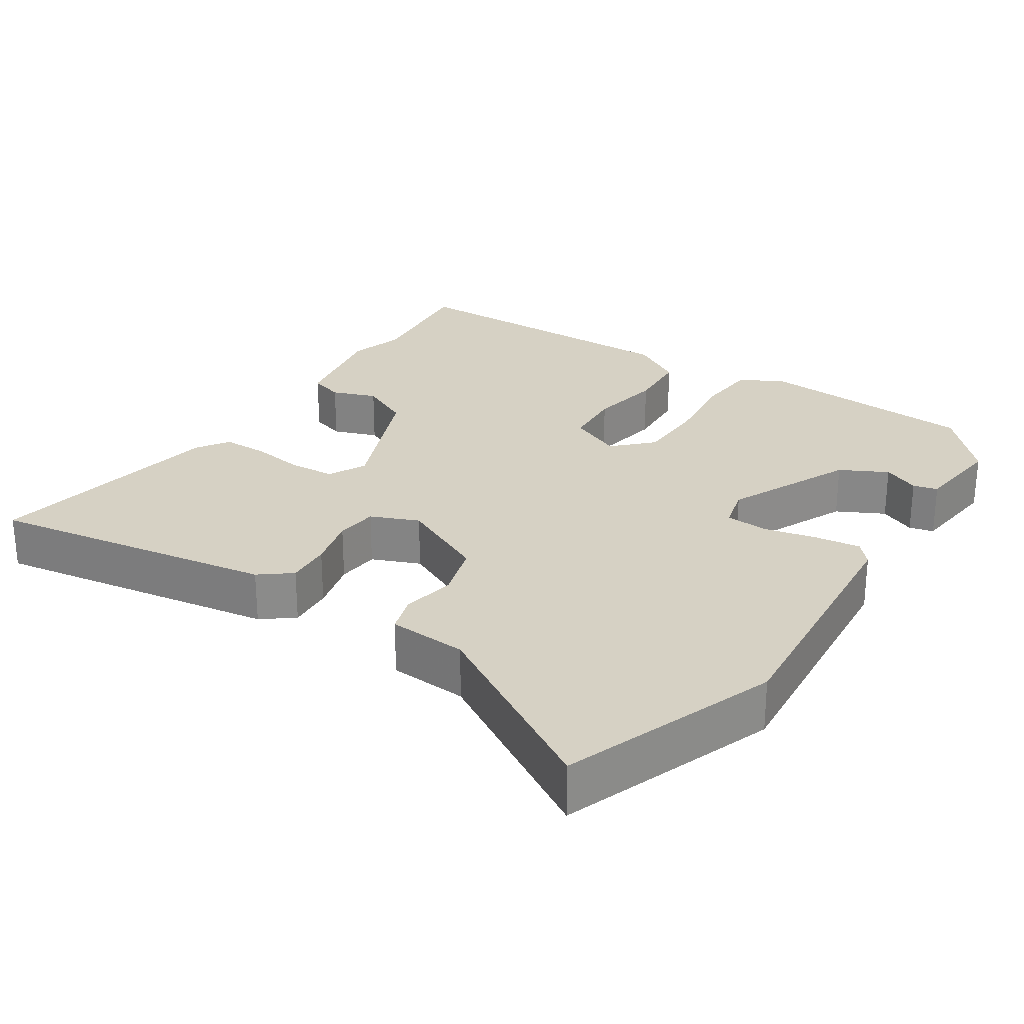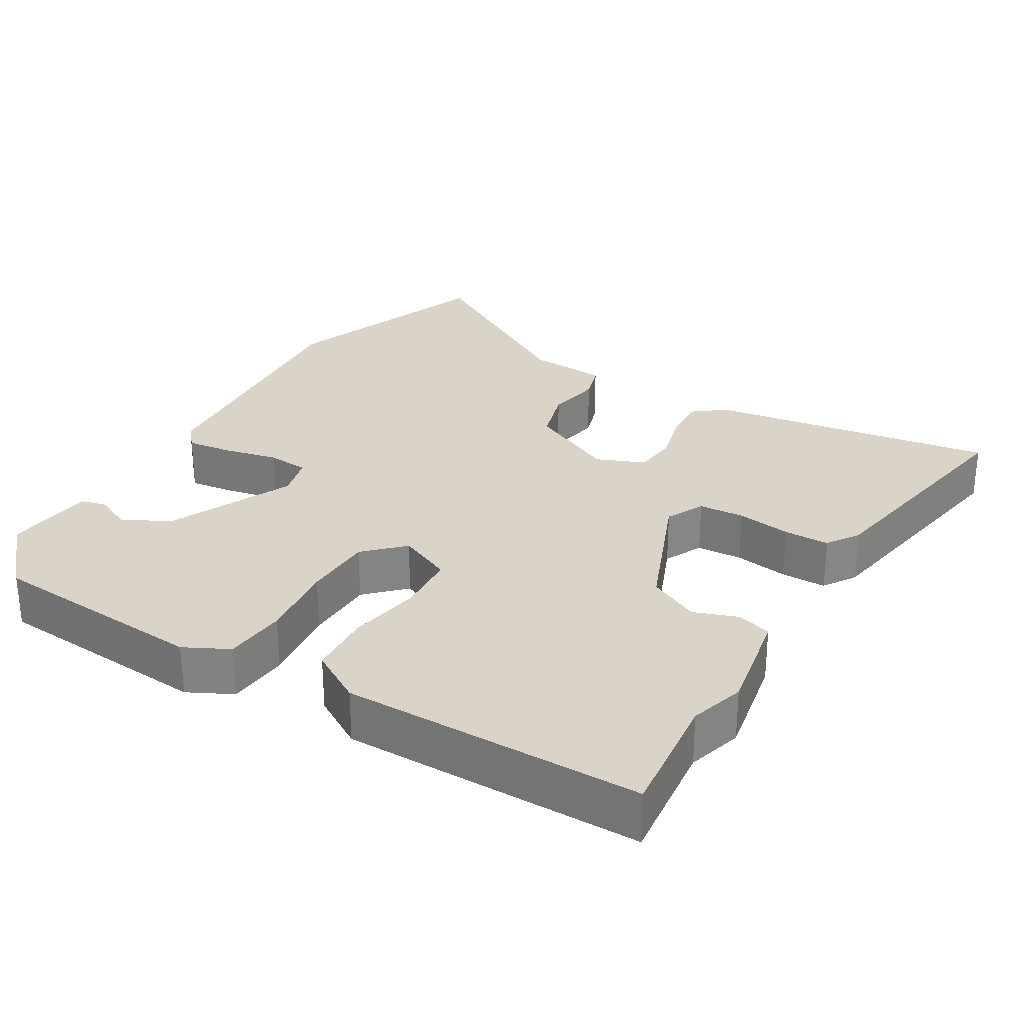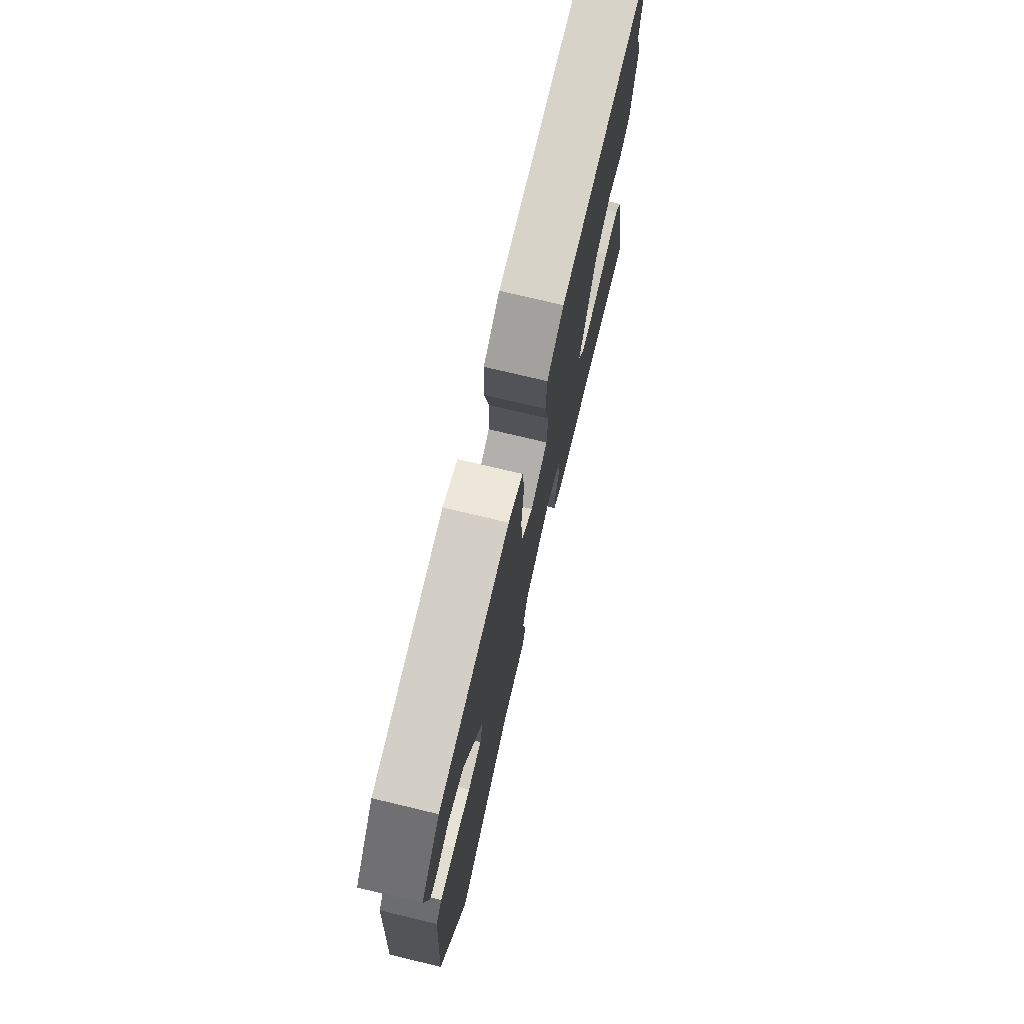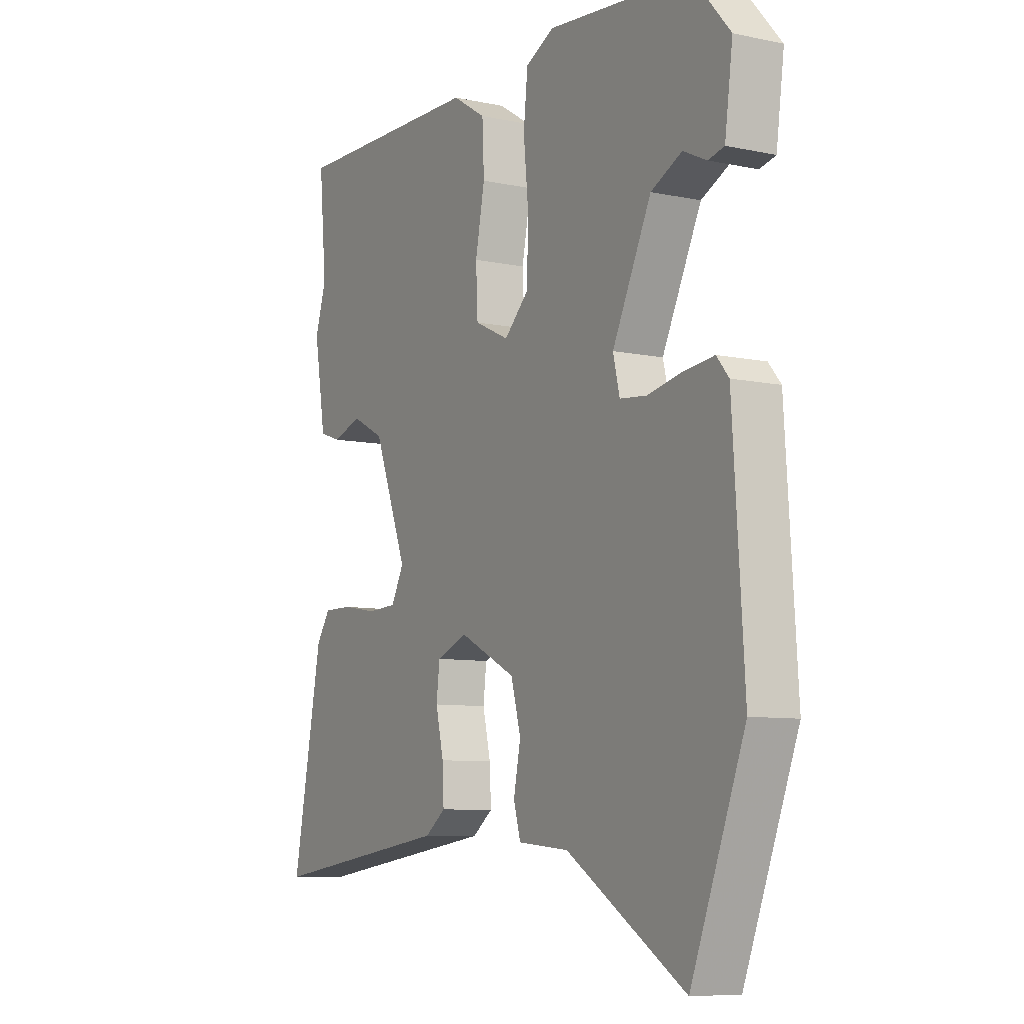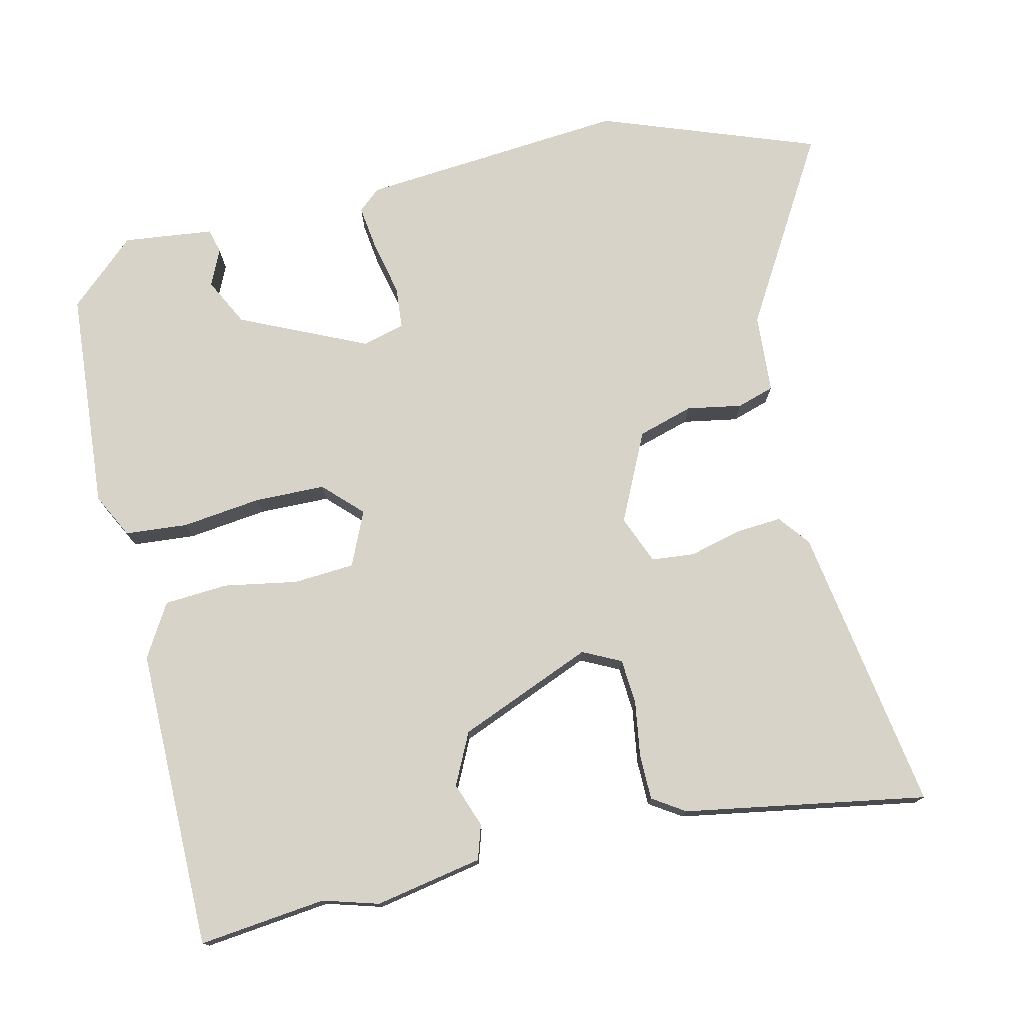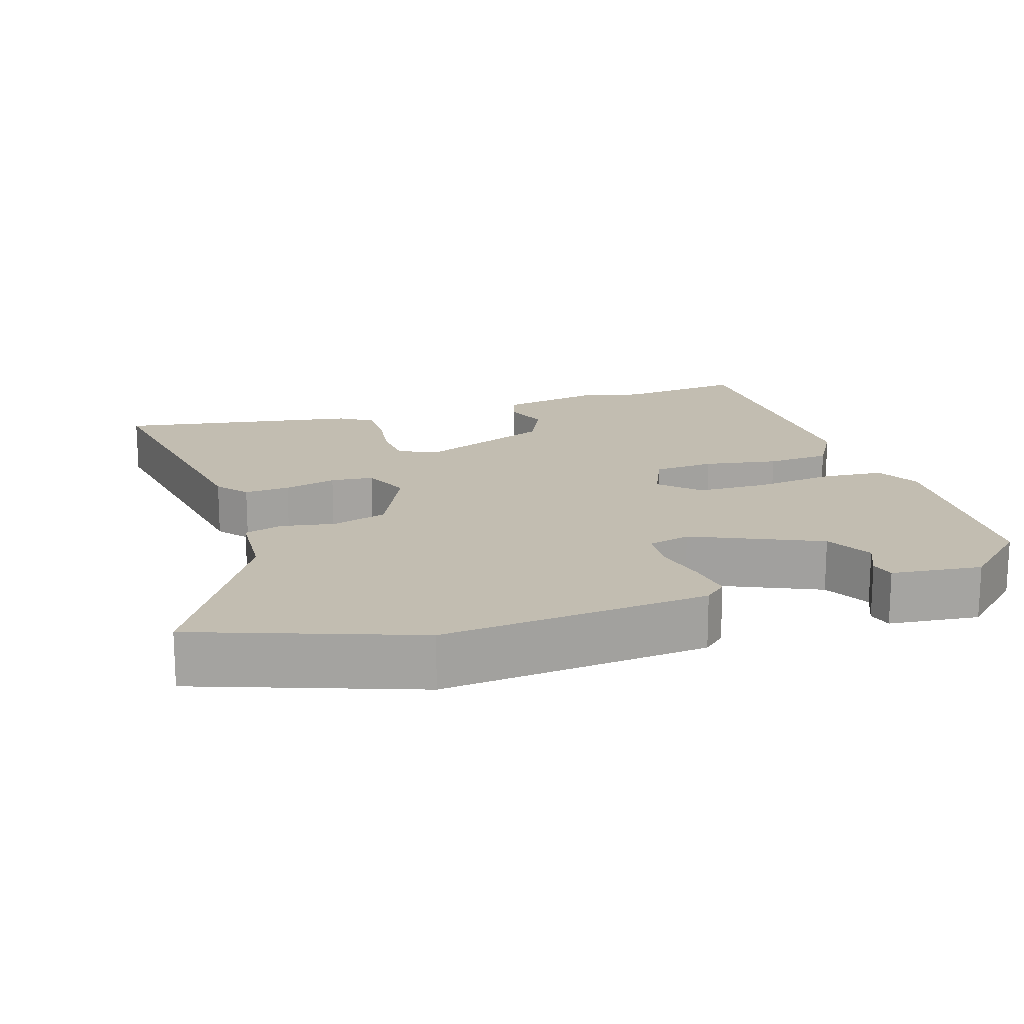
<metadata>
{"format":"obj","ext":"obj","renderer":"f3d","projection":"perspective","resolution":1024,"background":"white","views":[{"elev":26.6,"azim":-148.0,"up":"+Y"},{"elev":28.7,"azim":29.7,"up":"+Y"},{"elev":75.3,"azim":-76.6,"up":"+Z"},{"elev":-8.3,"azim":-120.0,"up":"+Z"},{"elev":75.9,"azim":75.7,"up":"+Y"},{"elev":16.9,"azim":-109.3,"up":"+Y"}]}
</metadata>
<code>
v 0.502 0.07 0.518
v 0.486 0.07 0.342
v 0.51 0.07 0.266
v 0.485 0.07 0.117
v 0.438 0.07 0.101
v 0.376 0.07 0.122
v 0.306 0.07 0.086
v 0.234 0.07 -0.101
v 0.261 0.07 -0.153
v 0.324 0.07 -0.156
v 0.399 0.07 -0.143
v 0.462 0.07 -0.142
v 0.492 0.07 -0.186
v 0.556 0.07 -0.518
v 0.158 0.07 -0.464
v 0.114 0.07 -0.431
v 0.117 0.07 -0.368
v 0.134 0.07 -0.295
v 0.127 0.07 -0.236
v 0.06 0.07 -0.21
v -0.061 0.07 -0.271
v -0.082 0.07 -0.348
v -0.067 0.07 -0.423
v -0.082 0.07 -0.475
v -0.191 0.07 -0.485
v -0.444 0.07 -0.643
v -0.559 0.07 -0.348
v -0.535 0.07 0.02
v -0.509 0.07 0.051
v -0.445 0.07 0.044
v -0.371 0.07 0.029
v -0.313 0.07 0.035
v -0.299 0.07 0.094
v -0.382 0.07 0.266
v -0.448 0.07 0.298
v -0.498 0.07 0.274
v -0.532 0.07 0.282
v -0.549 0.07 0.406
v -0.467 0.07 0.5
v -0.163 0.07 0.53
v -0.101 0.07 0.5
v -0.092 0.07 0.414
v -0.103 0.07 0.304
v -0.099 0.07 0.207
v -0.047 0.07 0.157
v 0.027 0.07 0.192
v 0.031 0.07 0.276
v 0.011 0.07 0.377
v 0.015 0.07 0.465
v 0.087 0.07 0.51
v 0.502 0 0.518
v 0.486 0 0.342
v 0.51 0 0.266
v 0.485 0 0.117
v 0.438 0 0.101
v 0.376 0 0.122
v 0.306 0 0.086
v 0.234 0 -0.101
v 0.261 0 -0.153
v 0.324 0 -0.156
v 0.399 0 -0.143
v 0.462 0 -0.142
v 0.492 0 -0.186
v 0.556 0 -0.518
v 0.158 0 -0.464
v 0.114 0 -0.431
v 0.117 0 -0.368
v 0.134 0 -0.295
v 0.127 0 -0.236
v 0.06 0 -0.21
v -0.061 0 -0.271
v -0.082 0 -0.348
v -0.067 0 -0.423
v -0.082 0 -0.475
v -0.191 0 -0.485
v -0.444 0 -0.643
v -0.559 0 -0.348
v -0.535 0 0.02
v -0.509 0 0.051
v -0.445 0 0.044
v -0.371 0 0.029
v -0.313 0 0.035
v -0.299 0 0.094
v -0.382 0 0.266
v -0.448 0 0.298
v -0.498 0 0.274
v -0.532 0 0.282
v -0.549 0 0.406
v -0.467 0 0.5
v -0.163 0 0.53
v -0.101 0 0.5
v -0.092 0 0.414
v -0.103 0 0.304
v -0.099 0 0.207
v -0.047 0 0.157
v 0.027 0 0.192
v 0.031 0 0.276
v 0.011 0 0.377
v 0.015 0 0.465
v 0.087 0 0.51
f 50 1 2
f 49 50 2
f 48 49 2
f 47 48 2
f 2 3 4
f 47 2 4
f 46 47 4
f 45 46 4
f 41 42 43
f 40 41 43
f 39 40 43
f 38 39 43
f 38 43 44
f 35 36 37 38
f 38 44 45
f 35 38 45
f 34 35 45
f 29 30 31
f 28 29 31
f 27 28 31
f 26 27 31
f 25 26 31
f 25 31 32
f 24 25 32
f 23 24 32
f 22 23 32
f 21 22 32 33
f 16 17 18
f 15 16 18
f 14 15 18
f 13 14 18
f 12 13 18
f 11 12 18
f 10 11 18
f 9 10 18 19
f 8 9 19 20
f 4 5 6
f 45 4 6
f 45 6 7
f 33 34 45
f 21 33 45
f 20 21 45
f 8 20 45
f 7 8 45
f 52 51 100
f 52 100 99
f 52 99 98
f 52 98 97
f 54 53 52
f 54 52 97
f 54 97 96
f 54 96 95
f 93 92 91
f 93 91 90
f 93 90 89
f 93 89 88
f 94 93 88
f 88 87 86 85
f 95 94 88
f 95 88 85
f 95 85 84
f 81 80 79
f 81 79 78
f 81 78 77
f 81 77 76
f 81 76 75
f 82 81 75
f 82 75 74
f 82 74 73
f 82 73 72
f 83 82 72 71
f 68 67 66
f 68 66 65
f 68 65 64
f 68 64 63
f 68 63 62
f 68 62 61
f 68 61 60
f 69 68 60 59
f 70 69 59 58
f 56 55 54
f 56 54 95
f 57 56 95
f 95 84 83
f 95 83 71
f 95 71 70
f 95 70 58
f 95 58 57
f 1 51 52 2
f 2 52 53 3
f 3 53 54 4
f 4 54 55 5
f 5 55 56 6
f 6 56 57 7
f 7 57 58 8
f 8 58 59 9
f 9 59 60 10
f 10 60 61 11
f 11 61 62 12
f 12 62 63 13
f 13 63 64 14
f 14 64 65 15
f 15 65 66 16
f 16 66 67 17
f 17 67 68 18
f 18 68 69 19
f 19 69 70 20
f 20 70 71 21
f 21 71 72 22
f 22 72 73 23
f 23 73 74 24
f 24 74 75 25
f 25 75 76 26
f 26 76 77 27
f 27 77 78 28
f 28 78 79 29
f 29 79 80 30
f 30 80 81 31
f 31 81 82 32
f 32 82 83 33
f 33 83 84 34
f 34 84 85 35
f 35 85 86 36
f 36 86 87 37
f 37 87 88 38
f 38 88 89 39
f 39 89 90 40
f 40 90 91 41
f 41 91 92 42
f 42 92 93 43
f 43 93 94 44
f 44 94 95 45
f 45 95 96 46
f 46 96 97 47
f 47 97 98 48
f 48 98 99 49
f 49 99 100 50
f 50 100 51 1

</code>
